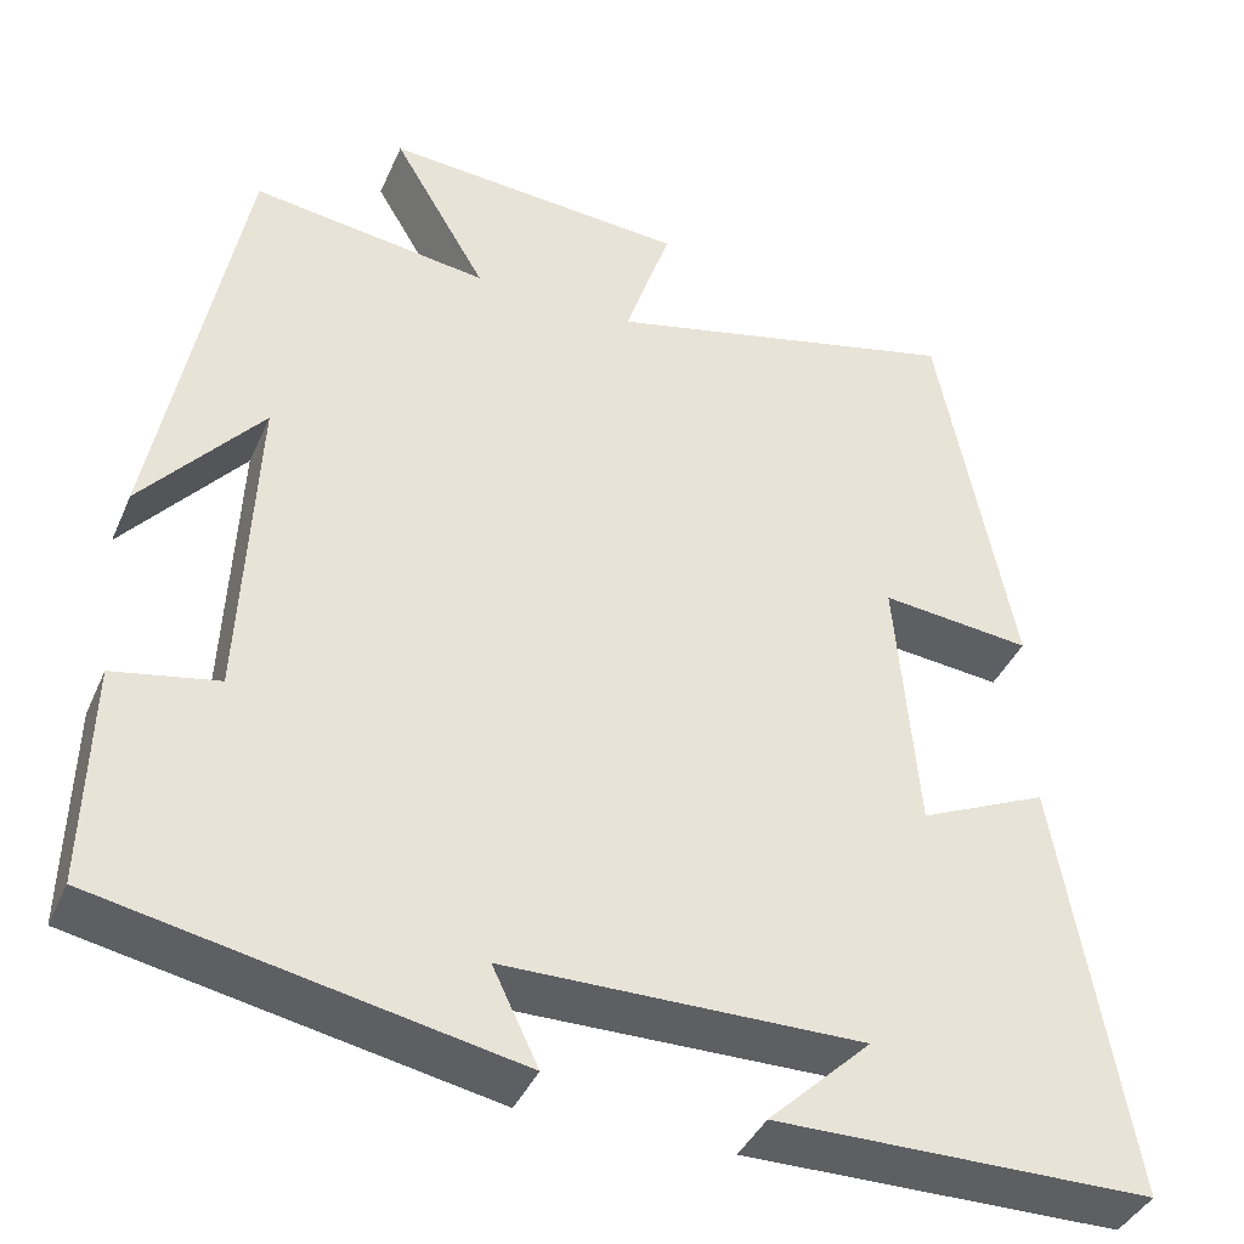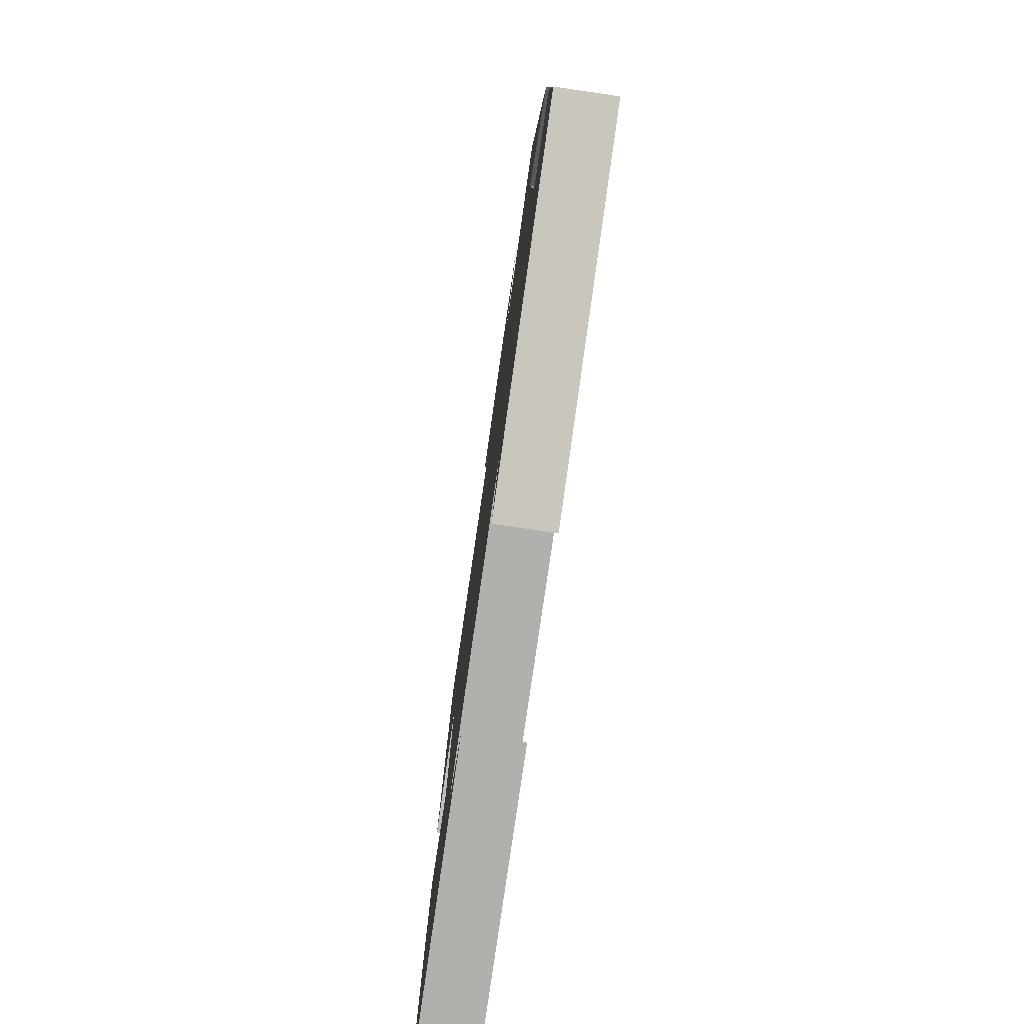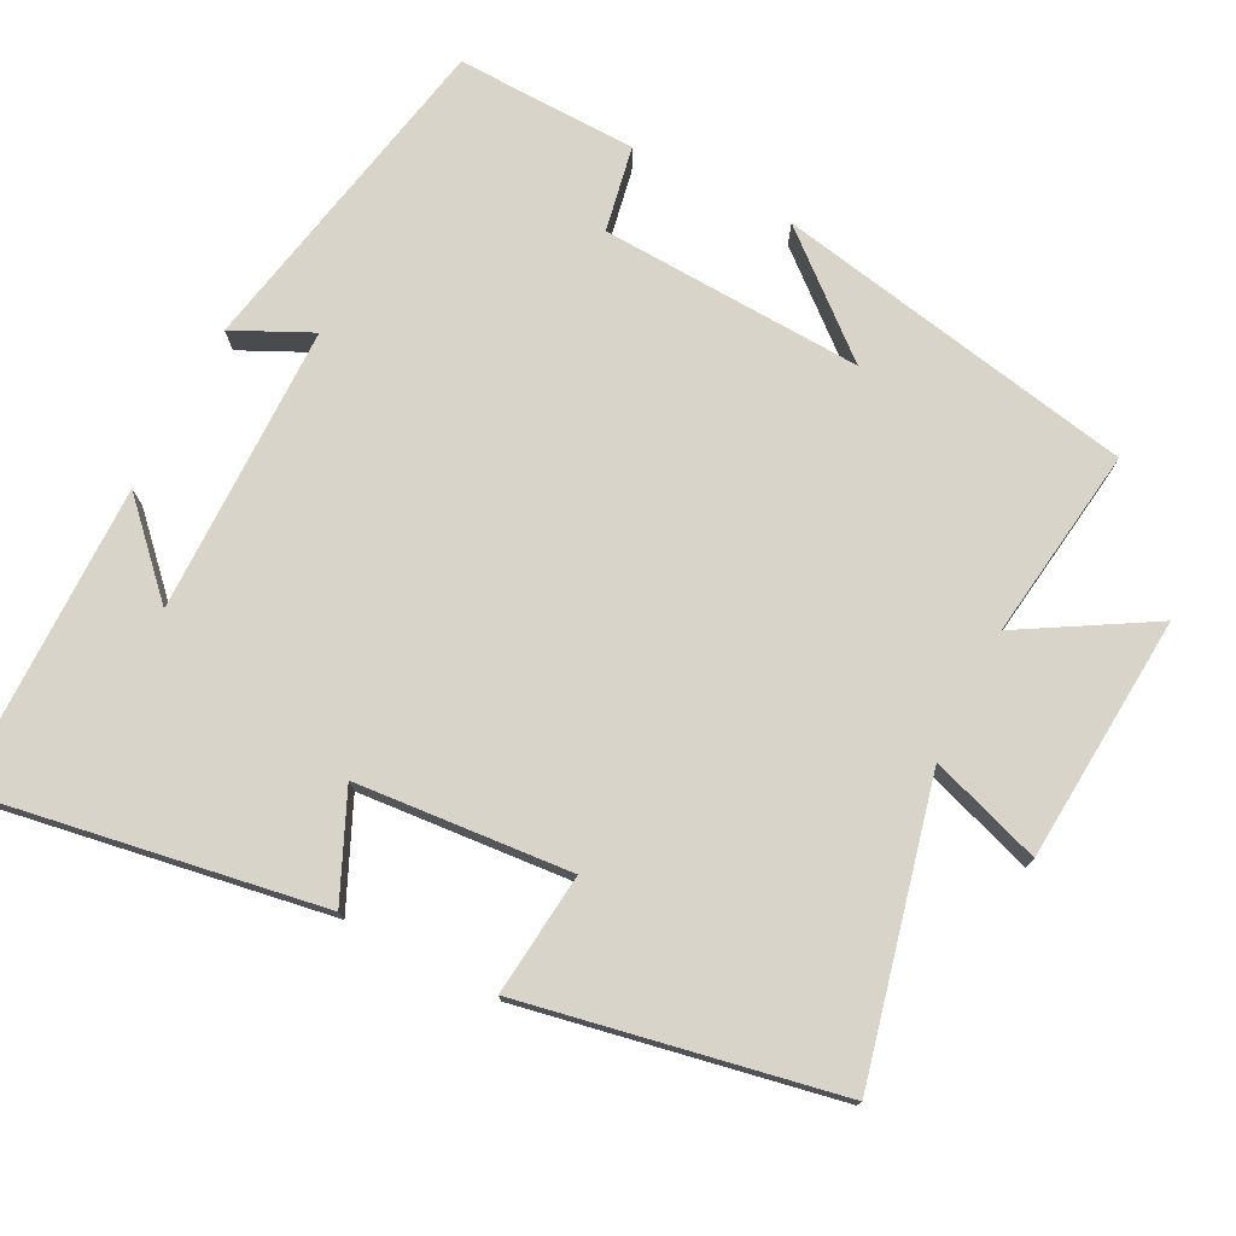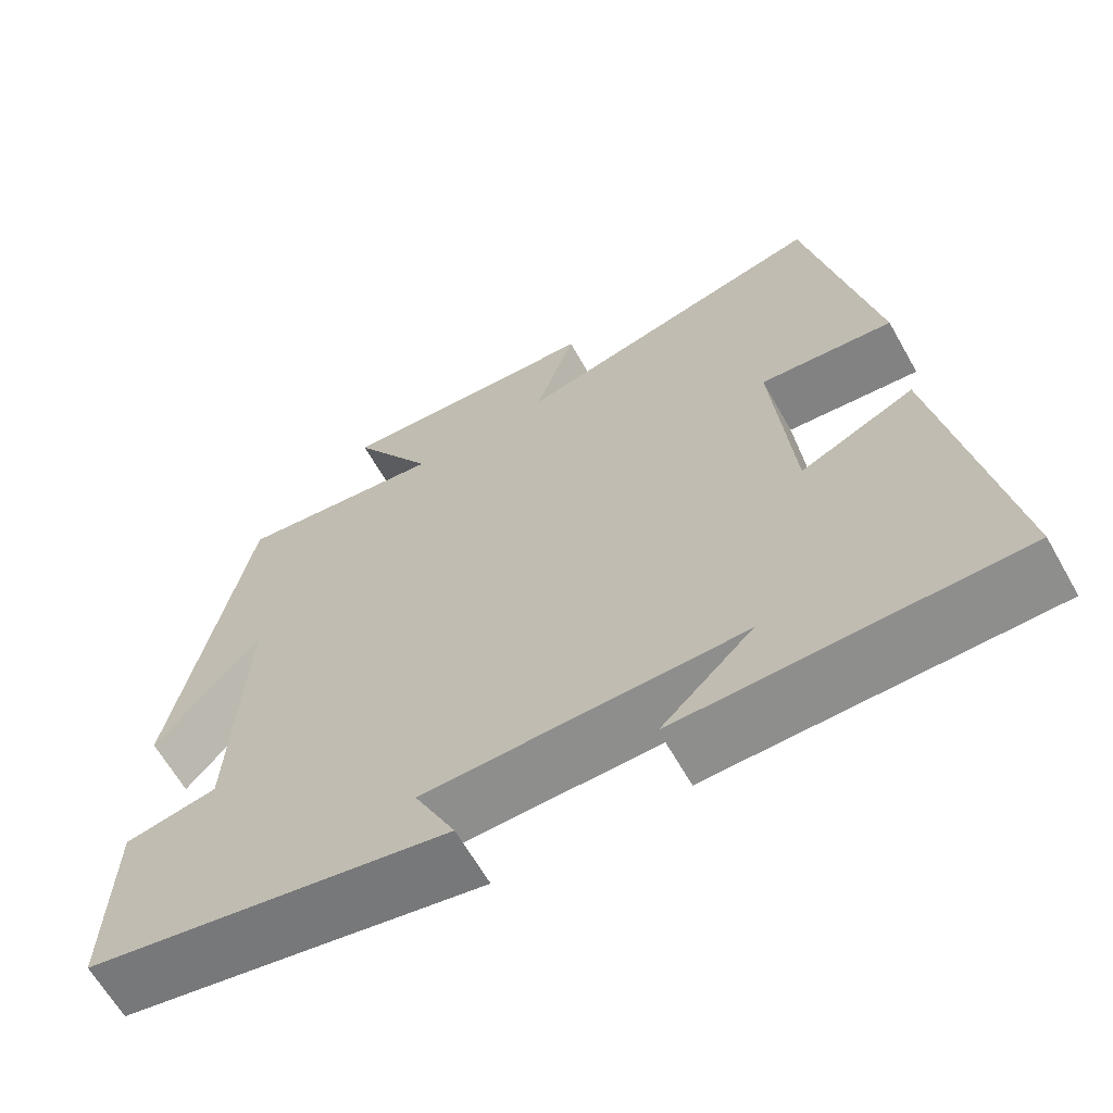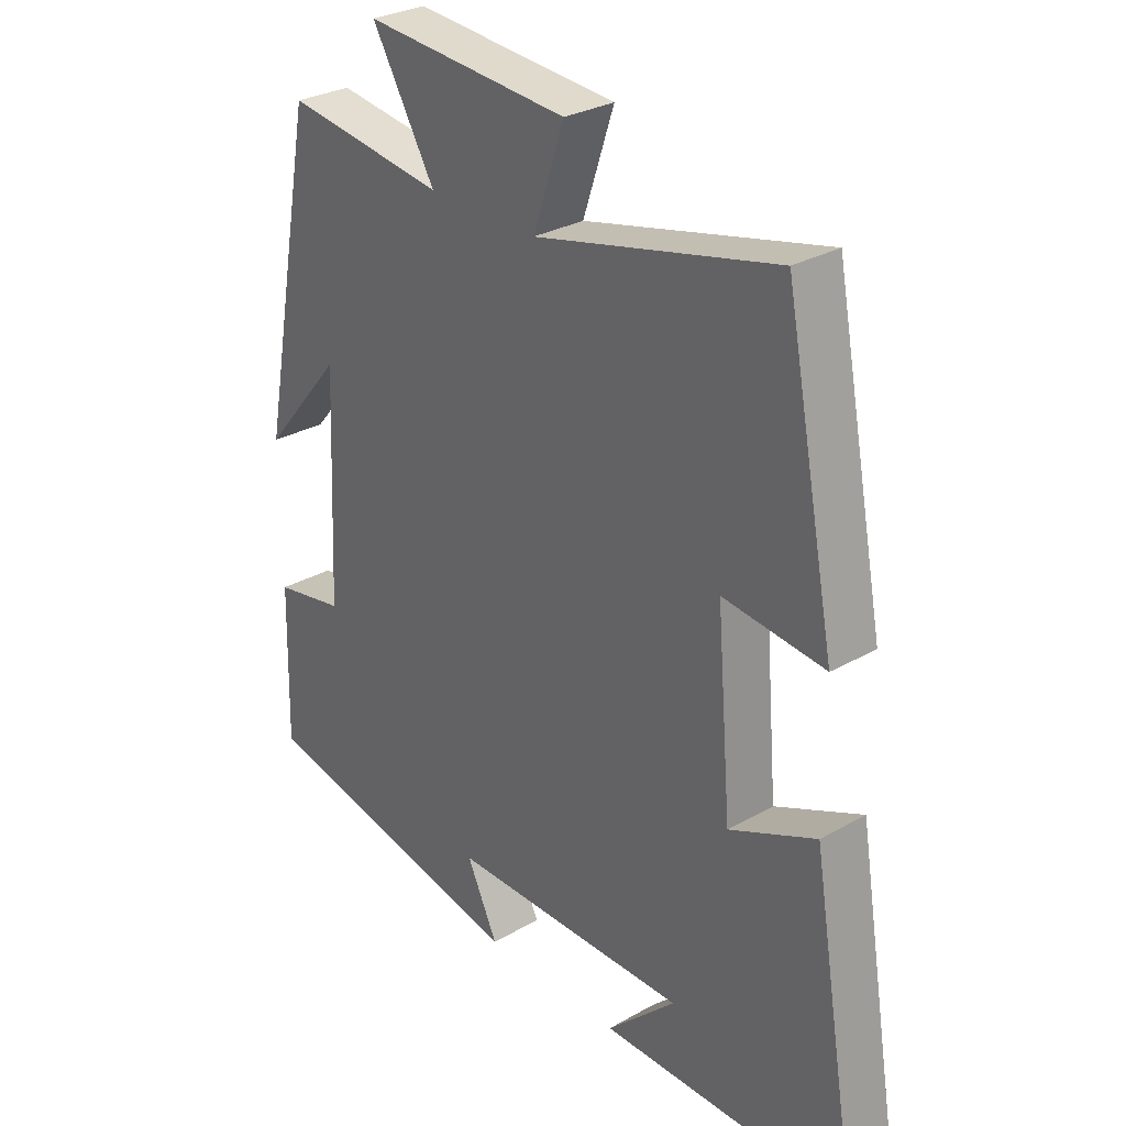
<metadata>
{"format":"obj","ext":"obj","renderer":"f3d","projection":"perspective","resolution":1024,"background":"white","views":[{"elev":-39.9,"azim":157.8,"up":"+Z"},{"elev":-79.3,"azim":81.8,"up":"+Z"},{"elev":75.7,"azim":-62.8,"up":"+Y"},{"elev":-64.5,"azim":-150.4,"up":"+Z"},{"elev":29.4,"azim":-130.0,"up":"+Z"}]}
</metadata>
<code>
v -0.418 0.07 0.593
v -0.028 0.07 0.5
v -0.078 0.07 0.649
v 0.252 0.07 0.673
v 0.15 0.07 0.5
v 0.408 0.07 0.535
v 0.5 0.07 0.051
v 0.37 0.07 0.205
v 0.386 0.07 -0.147
v 0.5 0.07 -0.169
v 0.506 0.07 -0.412
v 0.059 0.07 -0.5
v 0.109 0.07 -0.396
v -0.279 0.07 -0.392
v -0.167 0.07 -0.5
v -0.577 0.07 -0.496
v -0.5 0.07 -0.036
v -0.36 0.07 -0.099
v -0.336 0.07 0.189
v -0.5 0.07 0.172
v -0.418 0 0.593
v -0.028 0 0.5
v -0.078 0 0.649
v 0.252 0 0.673
v 0.15 0 0.5
v 0.408 0 0.535
v 0.5 0 0.051
v 0.37 0 0.205
v 0.386 0 -0.147
v 0.5 0 -0.169
v 0.506 0 -0.412
v 0.059 0 -0.5
v 0.109 0 -0.396
v -0.279 0 -0.392
v -0.167 0 -0.5
v -0.577 0 -0.496
v -0.5 0 -0.036
v -0.36 0 -0.099
v -0.336 0 0.189
v -0.5 0 0.172
f 19 20 1 2
f 18 19 2
f 16 17 18
f 16 18 2
f 14 15 16
f 14 16 2
f 13 14 2
f 11 12 13
f 10 11 13
f 9 10 13
f 8 9 13 2
f 5 6 7 8
f 5 8 2 3
f 3 4 5
f 22 21 40 39
f 22 39 38
f 38 37 36
f 22 38 36
f 36 35 34
f 22 36 34
f 22 34 33
f 33 32 31
f 33 31 30
f 33 30 29
f 22 33 29 28
f 28 27 26 25
f 23 22 28 25
f 25 24 23
f 1 21 22 2
f 2 22 23 3
f 3 23 24 4
f 4 24 25 5
f 5 25 26 6
f 6 26 27 7
f 7 27 28 8
f 8 28 29 9
f 9 29 30 10
f 10 30 31 11
f 11 31 32 12
f 12 32 33 13
f 13 33 34 14
f 14 34 35 15
f 15 35 36 16
f 16 36 37 17
f 17 37 38 18
f 18 38 39 19
f 19 39 40 20
f 20 40 21 1

</code>
